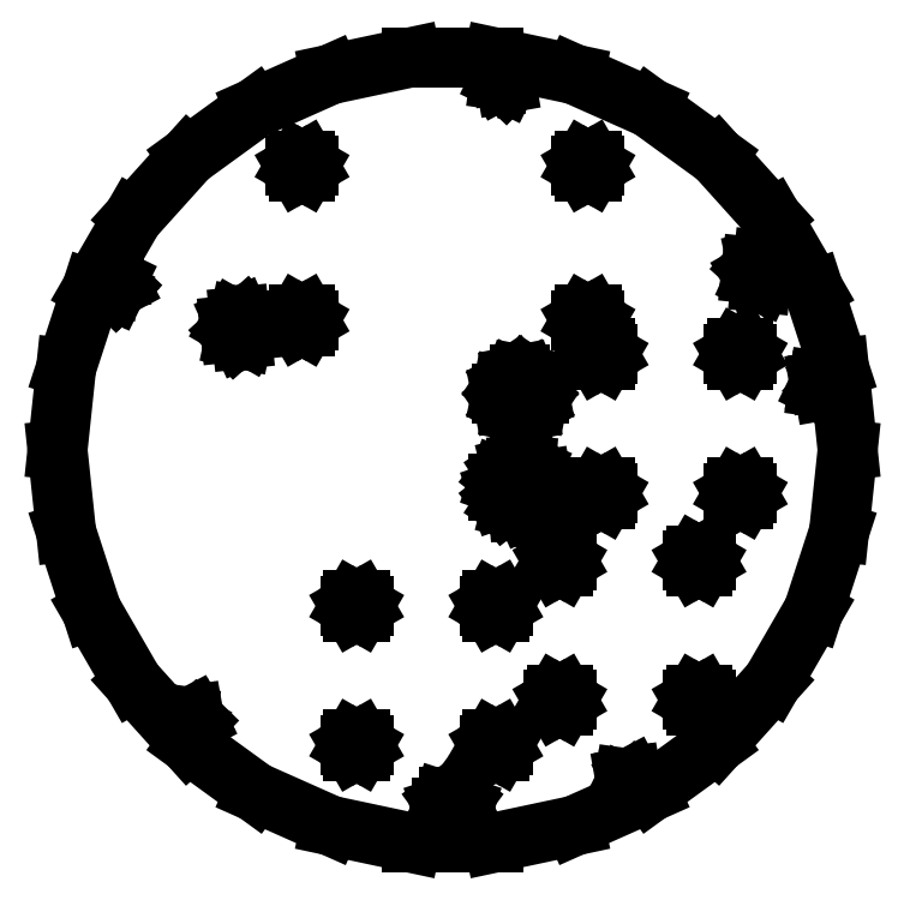
<metadata>
{"format":"dxf","ext":"dxf","renderer":"ezdxf+matplotlib","layout":"modelspace","background":"white","min_lineweight":24,"dpi":150}
</metadata>
<code>
0
SECTION
2
ENTITIES
0
LINE
8
0
10
-105
20
0
30
0
11
-102.7
21
21.83
31
0
0
LINE
8
0
10
-102.7
20
21.83
30
0
11
-95.92
21
42.71
31
0
0
LINE
8
0
10
-95.92
20
42.71
30
0
11
-84.95
21
61.72
31
0
0
LINE
8
0
10
-84.95
20
61.72
30
0
11
-70.26
21
78.03
31
0
0
LINE
8
0
10
-70.26
20
78.03
30
0
11
-52.5
21
90.93
31
0
0
LINE
8
0
10
-52.5
20
90.93
30
0
11
-32.45
21
99.86
31
0
0
LINE
8
0
10
-32.45
20
99.86
30
0
11
-10.97
21
104.4
31
0
0
LINE
8
0
10
-10.97
20
104.4
30
0
11
10.97
21
104.4
31
0
0
LINE
8
0
10
10.97
20
104.4
30
0
11
32.45
21
99.86
31
0
0
LINE
8
0
10
32.45
20
99.86
30
0
11
52.5
21
90.93
31
0
0
LINE
8
0
10
52.5
20
90.93
30
0
11
70.26
21
78.03
31
0
0
LINE
8
0
10
70.26
20
78.03
30
0
11
84.95
21
61.72
31
0
0
LINE
8
0
10
84.95
20
61.72
30
0
11
95.92
21
42.71
31
0
0
LINE
8
0
10
95.92
20
42.71
30
0
11
102.7
21
21.83
31
0
0
LINE
8
0
10
102.7
20
21.83
30
0
11
105
21
0
31
0
0
LINE
8
0
10
105
20
0
30
0
11
102.7
21
-21.83
31
0
0
LINE
8
0
10
102.7
20
-21.83
30
0
11
95.92
21
-42.71
31
0
0
LINE
8
0
10
95.92
20
-42.71
30
0
11
84.95
21
-61.72
31
0
0
LINE
8
0
10
84.95
20
-61.72
30
0
11
70.26
21
-78.03
31
0
0
LINE
8
0
10
70.26
20
-78.03
30
0
11
52.5
21
-90.93
31
0
0
LINE
8
0
10
52.5
20
-90.93
30
0
11
32.45
21
-99.86
31
0
0
LINE
8
0
10
32.45
20
-99.86
30
0
11
10.97
21
-104.4
31
0
0
LINE
8
0
10
10.97
20
-104.4
30
0
11
-10.97
21
-104.4
31
0
0
LINE
8
0
10
-10.97
20
-104.4
30
0
11
-32.45
21
-99.86
31
0
0
LINE
8
0
10
-32.45
20
-99.86
30
0
11
-52.5
21
-90.93
31
0
0
LINE
8
0
10
-52.5
20
-90.93
30
0
11
-70.26
21
-78.03
31
0
0
LINE
8
0
10
-70.26
20
-78.03
30
0
11
-84.95
21
-61.72
31
0
0
LINE
8
0
10
-84.95
20
-61.72
30
0
11
-95.92
21
-42.71
31
0
0
LINE
8
0
10
-95.92
20
-42.71
30
0
11
-102.7
21
-21.83
31
0
0
LINE
8
0
10
-102.7
20
-21.83
30
0
11
-105
21
0
31
0
0
LINE
8
0
10
-91.2
20
43.13
30
0
11
-90.96
21
44.88
31
0
0
LINE
8
0
10
-90.96
20
44.88
30
0
11
-89.22
21
45.19
31
0
0
LINE
8
0
10
-89.22
20
45.19
30
0
11
-88.39
21
43.63
31
0
0
LINE
8
0
10
-88.39
20
43.63
30
0
11
-89.62
21
42.36
31
0
0
LINE
8
0
10
-89.62
20
42.36
30
0
11
-91.2
21
43.13
31
0
0
LINE
8
0
10
-70.79
20
-72.64
30
0
11
-70.55
21
-70.89
31
0
0
LINE
8
0
10
-70.55
20
-70.89
30
0
11
-68.81
21
-70.59
31
0
0
LINE
8
0
10
-68.81
20
-70.59
30
0
11
-67.98
21
-72.14
31
0
0
LINE
8
0
10
-67.98
20
-72.14
30
0
11
-69.2
21
-73.41
31
0
0
LINE
8
0
10
-69.2
20
-73.41
30
0
11
-70.79
21
-72.64
31
0
0
LINE
8
0
10
-59.23
20
33.12
30
0
11
-58.3
21
34.73
31
0
0
LINE
8
0
10
-58.3
20
34.73
30
0
11
-56.6
21
35.48
31
0
0
LINE
8
0
10
-56.6
20
35.48
30
0
11
-54.79
21
35.1
31
0
0
LINE
8
0
10
-54.79
20
35.1
30
0
11
-53.55
21
33.72
31
0
0
LINE
8
0
10
-53.55
20
33.72
30
0
11
-53.36
21
31.88
31
0
0
LINE
8
0
10
-53.36
20
31.88
30
0
11
-54.28
21
30.27
31
0
0
LINE
8
0
10
-54.28
20
30.27
30
0
11
-55.98
21
29.52
31
0
0
LINE
8
0
10
-55.98
20
29.52
30
0
11
-57.79
21
29.9
31
0
0
LINE
8
0
10
-57.79
20
29.9
30
0
11
-59.03
21
31.28
31
0
0
LINE
8
0
10
-59.03
20
31.28
30
0
11
-59.23
21
33.12
31
0
0
LINE
8
0
10
-41.75
20
34.5
30
0
11
-40.88
21
36.02
31
0
0
LINE
8
0
10
-40.88
20
36.02
30
0
11
-39.12
21
36.02
31
0
0
LINE
8
0
10
-39.12
20
36.02
30
0
11
-38.25
21
34.5
31
0
0
LINE
8
0
10
-38.25
20
34.5
30
0
11
-39.12
21
32.98
31
0
0
LINE
8
0
10
-39.12
20
32.98
30
0
11
-40.88
21
32.98
31
0
0
LINE
8
0
10
-40.88
20
32.98
30
0
11
-41.75
21
34.5
31
0
0
LINE
8
0
10
-41.75
20
75.5
30
0
11
-40.88
21
77.02
31
0
0
LINE
8
0
10
-40.88
20
77.02
30
0
11
-39.12
21
77.02
31
0
0
LINE
8
0
10
-39.12
20
77.02
30
0
11
-38.25
21
75.5
31
0
0
LINE
8
0
10
-38.25
20
75.5
30
0
11
-39.12
21
73.98
31
0
0
LINE
8
0
10
-39.12
20
73.98
30
0
11
-40.88
21
73.98
31
0
0
LINE
8
0
10
-40.88
20
73.98
30
0
11
-41.75
21
75.5
31
0
0
LINE
8
0
10
-27.25
20
-78.5
30
0
11
-26.38
21
-76.98
31
0
0
LINE
8
0
10
-26.38
20
-76.98
30
0
11
-24.62
21
-76.98
31
0
0
LINE
8
0
10
-24.62
20
-76.98
30
0
11
-23.75
21
-78.5
31
0
0
LINE
8
0
10
-23.75
20
-78.5
30
0
11
-24.62
21
-80.02
31
0
0
LINE
8
0
10
-24.62
20
-80.02
30
0
11
-26.38
21
-80.02
31
0
0
LINE
8
0
10
-26.38
20
-80.02
30
0
11
-27.25
21
-78.5
31
0
0
LINE
8
0
10
-27.25
20
-41.5
30
0
11
-26.38
21
-39.98
31
0
0
LINE
8
0
10
-26.38
20
-39.98
30
0
11
-24.62
21
-39.98
31
0
0
LINE
8
0
10
-24.62
20
-39.98
30
0
11
-23.75
21
-41.5
31
0
0
LINE
8
0
10
-23.75
20
-41.5
30
0
11
-24.62
21
-43.02
31
0
0
LINE
8
0
10
-24.62
20
-43.02
30
0
11
-26.38
21
-43.02
31
0
0
LINE
8
0
10
-26.38
20
-43.02
30
0
11
-27.25
21
-41.5
31
0
0
LINE
8
0
10
-3
20
-95
30
0
11
-2.427
21
-93.24
31
0
0
LINE
8
0
10
-2.427
20
-93.24
30
0
11
-0.927
21
-92.15
31
0
0
LINE
8
0
10
-0.927
20
-92.15
30
0
11
0.927
21
-92.15
31
0
0
LINE
8
0
10
0.927
20
-92.15
30
0
11
2.427
21
-93.24
31
0
0
LINE
8
0
10
2.427
20
-93.24
30
0
11
3
21
-95
31
0
0
LINE
8
0
10
3
20
-95
30
0
11
2.427
21
-96.76
31
0
0
LINE
8
0
10
2.427
20
-96.76
30
0
11
0.927
21
-97.85
31
0
0
LINE
8
0
10
0.927
20
-97.85
30
0
11
-0.927
21
-97.85
31
0
0
LINE
8
0
10
-0.927
20
-97.85
30
0
11
-2.427
21
-96.76
31
0
0
LINE
8
0
10
-2.427
20
-96.76
30
0
11
-3
21
-95
31
0
0
LINE
8
0
10
9.75
20
-78.5
30
0
11
10.62
21
-76.98
31
0
0
LINE
8
0
10
10.62
20
-76.98
30
0
11
12.38
21
-76.98
31
0
0
LINE
8
0
10
12.38
20
-76.98
30
0
11
13.25
21
-78.5
31
0
0
LINE
8
0
10
13.25
20
-78.5
30
0
11
12.38
21
-80.02
31
0
0
LINE
8
0
10
12.38
20
-80.02
30
0
11
10.62
21
-80.02
31
0
0
LINE
8
0
10
10.62
20
-80.02
30
0
11
9.75
21
-78.5
31
0
0
LINE
8
0
10
9.75
20
-41.5
30
0
11
10.62
21
-39.98
31
0
0
LINE
8
0
10
10.62
20
-39.98
30
0
11
12.38
21
-39.98
31
0
0
LINE
8
0
10
12.38
20
-39.98
30
0
11
13.25
21
-41.5
31
0
0
LINE
8
0
10
13.25
20
-41.5
30
0
11
12.38
21
-43.02
31
0
0
LINE
8
0
10
12.38
20
-43.02
30
0
11
10.62
21
-43.02
31
0
0
LINE
8
0
10
10.62
20
-43.02
30
0
11
9.75
21
-41.5
31
0
0
LINE
8
0
10
12.08
20
-10.99
30
0
11
12.08
21
-9.012
31
0
0
LINE
8
0
10
12.08
20
-9.012
30
0
11
12.72
21
-7.144
31
0
0
LINE
8
0
10
12.72
20
-7.144
30
0
11
13.94
21
-5.586
31
0
0
LINE
8
0
10
13.94
20
-5.586
30
0
11
15.59
21
-4.505
31
0
0
LINE
8
0
10
15.59
20
-4.505
30
0
11
17.5
21
-4.02
31
0
0
LINE
8
0
10
17.5
20
-4.02
30
0
11
19.47
21
-4.184
31
0
0
LINE
8
0
10
19.47
20
-4.184
30
0
11
21.28
21
-4.977
31
0
0
LINE
8
0
10
21.28
20
-4.977
30
0
11
22.73
21
-6.315
31
0
0
LINE
8
0
10
22.73
20
-6.315
30
0
11
23.68
21
-8.052
31
0
0
LINE
8
0
10
23.68
20
-8.052
30
0
11
24
21
-10
31
0
0
LINE
8
0
10
24
20
-10
30
0
11
23.68
21
-11.95
31
0
0
LINE
8
0
10
23.68
20
-11.95
30
0
11
22.73
21
-13.69
31
0
0
LINE
8
0
10
22.73
20
-13.69
30
0
11
21.28
21
-15.02
31
0
0
LINE
8
0
10
21.28
20
-15.02
30
0
11
19.47
21
-15.82
31
0
0
LINE
8
0
10
19.47
20
-15.82
30
0
11
17.5
21
-15.98
31
0
0
LINE
8
0
10
17.5
20
-15.98
30
0
11
15.59
21
-15.49
31
0
0
LINE
8
0
10
15.59
20
-15.49
30
0
11
13.94
21
-14.41
31
0
0
LINE
8
0
10
13.94
20
-14.41
30
0
11
12.72
21
-12.86
31
0
0
LINE
8
0
10
12.72
20
-12.86
30
0
11
12.08
21
-10.99
31
0
0
LINE
8
0
10
12.59
20
98.32
30
0
11
12.84
21
100.1
31
0
0
LINE
8
0
10
12.84
20
100.1
30
0
11
14.57
21
100.4
31
0
0
LINE
8
0
10
14.57
20
100.4
30
0
11
15.4
21
98.82
31
0
0
LINE
8
0
10
15.4
20
98.82
30
0
11
14.18
21
97.55
31
0
0
LINE
8
0
10
14.18
20
97.55
30
0
11
12.59
21
98.32
31
0
0
LINE
8
0
10
13
20
15
30
0
11
13.38
21
16.91
31
0
0
LINE
8
0
10
13.38
20
16.91
30
0
11
14.46
21
18.54
31
0
0
LINE
8
0
10
14.46
20
18.54
30
0
11
16.09
21
19.62
31
0
0
LINE
8
0
10
16.09
20
19.62
30
0
11
18
21
20
31
0
0
LINE
8
0
10
18
20
20
30
0
11
19.91
21
19.62
31
0
0
LINE
8
0
10
19.91
20
19.62
30
0
11
21.54
21
18.54
31
0
0
LINE
8
0
10
21.54
20
18.54
30
0
11
22.62
21
16.91
31
0
0
LINE
8
0
10
22.62
20
16.91
30
0
11
23
21
15
31
0
0
LINE
8
0
10
23
20
15
30
0
11
22.62
21
13.09
31
0
0
LINE
8
0
10
22.62
20
13.09
30
0
11
21.54
21
11.46
31
0
0
LINE
8
0
10
21.54
20
11.46
30
0
11
19.91
21
10.38
31
0
0
LINE
8
0
10
19.91
20
10.38
30
0
11
18
21
10
31
0
0
LINE
8
0
10
18
20
10
30
0
11
16.09
21
10.38
31
0
0
LINE
8
0
10
16.09
20
10.38
30
0
11
14.46
21
11.46
31
0
0
LINE
8
0
10
14.46
20
11.46
30
0
11
13.38
21
13.09
31
0
0
LINE
8
0
10
13.38
20
13.09
30
0
11
13
21
15
31
0
0
LINE
8
0
10
26.75
20
-66.5
30
0
11
27.62
21
-64.98
31
0
0
LINE
8
0
10
27.62
20
-64.98
30
0
11
29.38
21
-64.98
31
0
0
LINE
8
0
10
29.38
20
-64.98
30
0
11
30.25
21
-66.5
31
0
0
LINE
8
0
10
30.25
20
-66.5
30
0
11
29.38
21
-68.02
31
0
0
LINE
8
0
10
29.38
20
-68.02
30
0
11
27.62
21
-68.02
31
0
0
LINE
8
0
10
27.62
20
-68.02
30
0
11
26.75
21
-66.5
31
0
0
LINE
8
0
10
26.75
20
-29.5
30
0
11
27.62
21
-27.98
31
0
0
LINE
8
0
10
27.62
20
-27.98
30
0
11
29.38
21
-27.98
31
0
0
LINE
8
0
10
29.38
20
-27.98
30
0
11
30.25
21
-29.5
31
0
0
LINE
8
0
10
30.25
20
-29.5
30
0
11
29.38
21
-31.02
31
0
0
LINE
8
0
10
29.38
20
-31.02
30
0
11
27.62
21
-31.02
31
0
0
LINE
8
0
10
27.62
20
-31.02
30
0
11
26.75
21
-29.5
31
0
0
LINE
8
0
10
34.25
20
34.5
30
0
11
35.12
21
36.02
31
0
0
LINE
8
0
10
35.12
20
36.02
30
0
11
36.88
21
36.02
31
0
0
LINE
8
0
10
36.88
20
36.02
30
0
11
37.75
21
34.5
31
0
0
LINE
8
0
10
37.75
20
34.5
30
0
11
36.88
21
32.98
31
0
0
LINE
8
0
10
36.88
20
32.98
30
0
11
35.12
21
32.98
31
0
0
LINE
8
0
10
35.12
20
32.98
30
0
11
34.25
21
34.5
31
0
0
LINE
8
0
10
34.25
20
75.5
30
0
11
35.12
21
77.02
31
0
0
LINE
8
0
10
35.12
20
77.02
30
0
11
36.88
21
77.02
31
0
0
LINE
8
0
10
36.88
20
77.02
30
0
11
37.75
21
75.5
31
0
0
LINE
8
0
10
37.75
20
75.5
30
0
11
36.88
21
73.98
31
0
0
LINE
8
0
10
36.88
20
73.98
30
0
11
35.12
21
73.98
31
0
0
LINE
8
0
10
35.12
20
73.98
30
0
11
34.25
21
75.5
31
0
0
LINE
8
0
10
37.75
20
-11.5
30
0
11
38.62
21
-9.984
31
0
0
LINE
8
0
10
38.62
20
-9.984
30
0
11
40.38
21
-9.984
31
0
0
LINE
8
0
10
40.38
20
-9.984
30
0
11
41.25
21
-11.5
31
0
0
LINE
8
0
10
41.25
20
-11.5
30
0
11
40.38
21
-13.02
31
0
0
LINE
8
0
10
40.38
20
-13.02
30
0
11
38.62
21
-13.02
31
0
0
LINE
8
0
10
38.62
20
-13.02
30
0
11
37.75
21
-11.5
31
0
0
LINE
8
0
10
37.75
20
25.5
30
0
11
38.62
21
27.02
31
0
0
LINE
8
0
10
38.62
20
27.02
30
0
11
40.38
21
27.02
31
0
0
LINE
8
0
10
40.38
20
27.02
30
0
11
41.25
21
25.5
31
0
0
LINE
8
0
10
41.25
20
25.5
30
0
11
40.38
21
23.98
31
0
0
LINE
8
0
10
40.38
20
23.98
30
0
11
38.62
21
23.98
31
0
0
LINE
8
0
10
38.62
20
23.98
30
0
11
37.75
21
25.5
31
0
0
LINE
8
0
10
45.62
20
-89
30
0
11
45.87
21
-87.25
31
0
0
LINE
8
0
10
45.87
20
-87.25
30
0
11
47.6
21
-86.95
31
0
0
LINE
8
0
10
47.6
20
-86.95
30
0
11
48.43
21
-88.5
31
0
0
LINE
8
0
10
48.43
20
-88.5
30
0
11
47.21
21
-89.77
31
0
0
LINE
8
0
10
47.21
20
-89.77
30
0
11
45.62
21
-89
31
0
0
LINE
8
0
10
63.75
20
-66.5
30
0
11
64.62
21
-64.98
31
0
0
LINE
8
0
10
64.62
20
-64.98
30
0
11
66.38
21
-64.98
31
0
0
LINE
8
0
10
66.38
20
-64.98
30
0
11
67.25
21
-66.5
31
0
0
LINE
8
0
10
67.25
20
-66.5
30
0
11
66.38
21
-68.02
31
0
0
LINE
8
0
10
66.38
20
-68.02
30
0
11
64.62
21
-68.02
31
0
0
LINE
8
0
10
64.62
20
-68.02
30
0
11
63.75
21
-66.5
31
0
0
LINE
8
0
10
63.75
20
-29.5
30
0
11
64.62
21
-27.98
31
0
0
LINE
8
0
10
64.62
20
-27.98
30
0
11
66.38
21
-27.98
31
0
0
LINE
8
0
10
66.38
20
-27.98
30
0
11
67.25
21
-29.5
31
0
0
LINE
8
0
10
67.25
20
-29.5
30
0
11
66.38
21
-31.02
31
0
0
LINE
8
0
10
66.38
20
-31.02
30
0
11
64.62
21
-31.02
31
0
0
LINE
8
0
10
64.62
20
-31.02
30
0
11
63.75
21
-29.5
31
0
0
LINE
8
0
10
74.75
20
-11.5
30
0
11
75.62
21
-9.984
31
0
0
LINE
8
0
10
75.62
20
-9.984
30
0
11
77.38
21
-9.984
31
0
0
LINE
8
0
10
77.38
20
-9.984
30
0
11
78.25
21
-11.5
31
0
0
LINE
8
0
10
78.25
20
-11.5
30
0
11
77.38
21
-13.02
31
0
0
LINE
8
0
10
77.38
20
-13.02
30
0
11
75.62
21
-13.02
31
0
0
LINE
8
0
10
75.62
20
-13.02
30
0
11
74.75
21
-11.5
31
0
0
LINE
8
0
10
74.75
20
25.5
30
0
11
75.62
21
27.02
31
0
0
LINE
8
0
10
75.62
20
27.02
30
0
11
77.38
21
27.02
31
0
0
LINE
8
0
10
77.38
20
27.02
30
0
11
78.25
21
25.5
31
0
0
LINE
8
0
10
78.25
20
25.5
30
0
11
77.38
21
23.98
31
0
0
LINE
8
0
10
77.38
20
23.98
30
0
11
75.62
21
23.98
31
0
0
LINE
8
0
10
75.62
20
23.98
30
0
11
74.75
21
25.5
31
0
0
LINE
8
0
10
79.34
20
46.88
30
0
11
79.53
21
48.72
31
0
0
LINE
8
0
10
79.53
20
48.72
30
0
11
80.77
21
50.1
31
0
0
LINE
8
0
10
80.77
20
50.1
30
0
11
82.59
21
50.48
31
0
0
LINE
8
0
10
82.59
20
50.48
30
0
11
84.28
21
49.73
31
0
0
LINE
8
0
10
84.28
20
49.73
30
0
11
85.21
21
48.12
31
0
0
LINE
8
0
10
85.21
20
48.12
30
0
11
85.01
21
46.28
31
0
0
LINE
8
0
10
85.01
20
46.28
30
0
11
83.77
21
44.9
31
0
0
LINE
8
0
10
83.77
20
44.9
30
0
11
81.96
21
44.52
31
0
0
LINE
8
0
10
81.96
20
44.52
30
0
11
80.27
21
45.27
31
0
0
LINE
8
0
10
80.27
20
45.27
30
0
11
79.34
21
46.88
31
0
0
LINE
8
0
10
97.16
20
16.66
30
0
11
97.4
21
18.41
31
0
0
LINE
8
0
10
97.4
20
18.41
30
0
11
99.14
21
18.71
31
0
0
LINE
8
0
10
99.14
20
18.71
30
0
11
99.97
21
17.16
31
0
0
LINE
8
0
10
99.97
20
17.16
30
0
11
98.74
21
15.89
31
0
0
LINE
8
0
10
98.74
20
15.89
30
0
11
97.16
21
16.66
31
0
0
LINE
8
Hole centres
10
-41.75
20
75.5
30
0
11
-38.25
21
75.5
31
0
0
LINE
8
Hole centres
10
34.25
20
75.5
30
0
11
37.75
21
75.5
31
0
0
LINE
8
Hole centres
10
34.25
20
34.5
30
0
11
37.75
21
34.5
31
0
0
LINE
8
Hole centres
10
-41.75
20
34.5
30
0
11
-38.25
21
34.5
31
0
0
LINE
8
Hole centres
10
37.75
20
25.5
30
0
11
41.25
21
25.5
31
0
0
LINE
8
Hole centres
10
74.75
20
25.5
30
0
11
78.25
21
25.5
31
0
0
LINE
8
Hole centres
10
74.75
20
-11.5
30
0
11
78.25
21
-11.5
31
0
0
LINE
8
Hole centres
10
41.25
20
-11.5
30
0
11
37.75
21
-11.5
31
0
0
LINE
8
Hole centres
10
26.75
20
-29.5
30
0
11
30.25
21
-29.5
31
0
0
LINE
8
Hole centres
10
63.75
20
-29.5
30
0
11
63.75
21
-29.5
31
0
0
LINE
8
Hole centres
10
63.75
20
-29.5
30
0
11
67.25
21
-29.5
31
0
0
LINE
8
Hole centres
10
67.25
20
-66.5
30
0
11
63.75
21
-66.5
31
0
0
LINE
8
Hole centres
10
30.25
20
-66.5
30
0
11
26.75
21
-66.5
31
0
0
LINE
8
Hole centres
10
13.25
20
-78.5
30
0
11
9.75
21
-78.5
31
0
0
LINE
8
Hole centres
10
9.75
20
-41.5
30
0
11
13.25
21
-41.5
31
0
0
LINE
8
Hole centres
10
-23.75
20
-41.5
30
0
11
-27.25
21
-41.5
31
0
0
LINE
8
Hole centres
10
-27.25
20
-78.5
30
0
11
-23.75
21
-78.5
31
0
0
LINE
8
Hole centres
10
18
20
10
30
0
11
18
21
20
31
0
0
LINE
8
Hole centres
10
13
20
15
30
0
11
23
21
15
31
0
0
LINE
8
Hole centres
10
-3
20
-95
30
0
11
3
21
-95
31
0
0
LINE
8
Hole centres
10
82.59
20
50.48
30
0
11
81.96
21
44.52
31
0
0
LINE
8
Hole centres
10
-56.6
20
35.48
30
0
11
-55.98
21
29.52
31
0
0
LINE
8
Hole centres
10
17.5
20
-4.02
30
0
11
18.49
21
-15.9
31
0
0
LINE
8
Hole centres
10
12.08
20
-10
30
0
11
24
21
-10
31
0
0
LINE
8
Hole centres
10
39.5
20
-9.984
30
0
11
39.5
21
-13.02
31
0
0
LINE
8
Hole centres
10
76.5
20
-9.984
30
0
11
76.5
21
-13.02
31
0
0
LINE
8
Hole centres
10
39.5
20
27.02
30
0
11
39.5
21
23.98
31
0
0
LINE
8
Hole centres
10
76.5
20
27.02
30
0
11
76.5
21
23.98
31
0
0
LINE
8
Hole centres
10
36
20
36.02
30
0
11
36
21
32.98
31
0
0
LINE
8
Hole centres
10
36
20
77.02
30
0
11
36
21
73.98
31
0
0
LINE
8
Hole centres
10
-40
20
77.02
30
0
11
-40
21
73.98
31
0
0
LINE
8
Hole centres
10
-40
20
36.02
30
0
11
-40
21
32.98
31
0
0
LINE
8
Hole centres
10
28.5
20
-27.98
30
0
11
28.5
21
-31.02
31
0
0
LINE
8
Hole centres
10
65.5
20
-27.98
30
0
11
65.5
21
-31.02
31
0
0
LINE
8
Hole centres
10
65.5
20
-64.98
30
0
11
65.5
21
-68.02
31
0
0
LINE
8
Hole centres
10
28.5
20
-64.98
30
0
11
28.5
21
-68.02
31
0
0
LINE
8
Hole centres
10
11.5
20
-39.98
30
0
11
11.5
21
-43.02
31
0
0
LINE
8
Hole centres
10
-25.5
20
-39.98
30
0
11
-25.5
21
-43.02
31
0
0
LINE
8
Hole centres
10
-25.5
20
-76.98
30
0
11
-25.5
21
-80.02
31
0
0
LINE
8
Hole centres
10
11.5
20
-76.98
30
0
11
11.5
21
-80.02
31
0
0
LINE
8
Hole centres
10
-59.13
20
32.2
30
0
11
-53.45
21
32.8
31
0
0
LINE
8
Hole centres
10
79.44
20
47.8
30
0
11
85.11
21
47.2
31
0
0
LINE
8
Hole centres
10
0
20
-92.15
30
0
11
0
21
-97.85
31
0
0
LINE
8
Hole centres
10
-69.68
20
-70.74
30
0
11
-69.2
21
-73.41
31
0
0
LINE
8
Hole centres
10
-70.79
20
-72.64
30
0
11
-68.39
21
-71.36
31
0
0
LINE
8
Hole centres
10
46.74
20
-87.1
30
0
11
47.21
21
-89.77
31
0
0
LINE
8
Hole centres
10
48.43
20
-88.5
30
0
11
45.75
21
-88.13
31
0
0
LINE
8
Hole centres
10
98.27
20
18.56
30
0
11
98.74
21
15.89
31
0
0
LINE
8
Hole centres
10
97.28
20
17.53
30
0
11
99.97
21
17.16
31
0
0
LINE
8
Hole centres
10
14.18
20
97.55
30
0
11
13.71
21
100.2
31
0
0
LINE
8
Hole centres
10
14.99
20
99.6
30
0
11
12.59
21
98.32
31
0
0
LINE
8
Hole centres
10
-89.22
20
45.19
30
0
11
-90.41
21
42.75
31
0
0
LINE
8
Hole centres
10
-90.96
20
44.88
30
0
11
-89.01
21
42.99
31
0
0
ENDSEC
0
EOF

</code>
